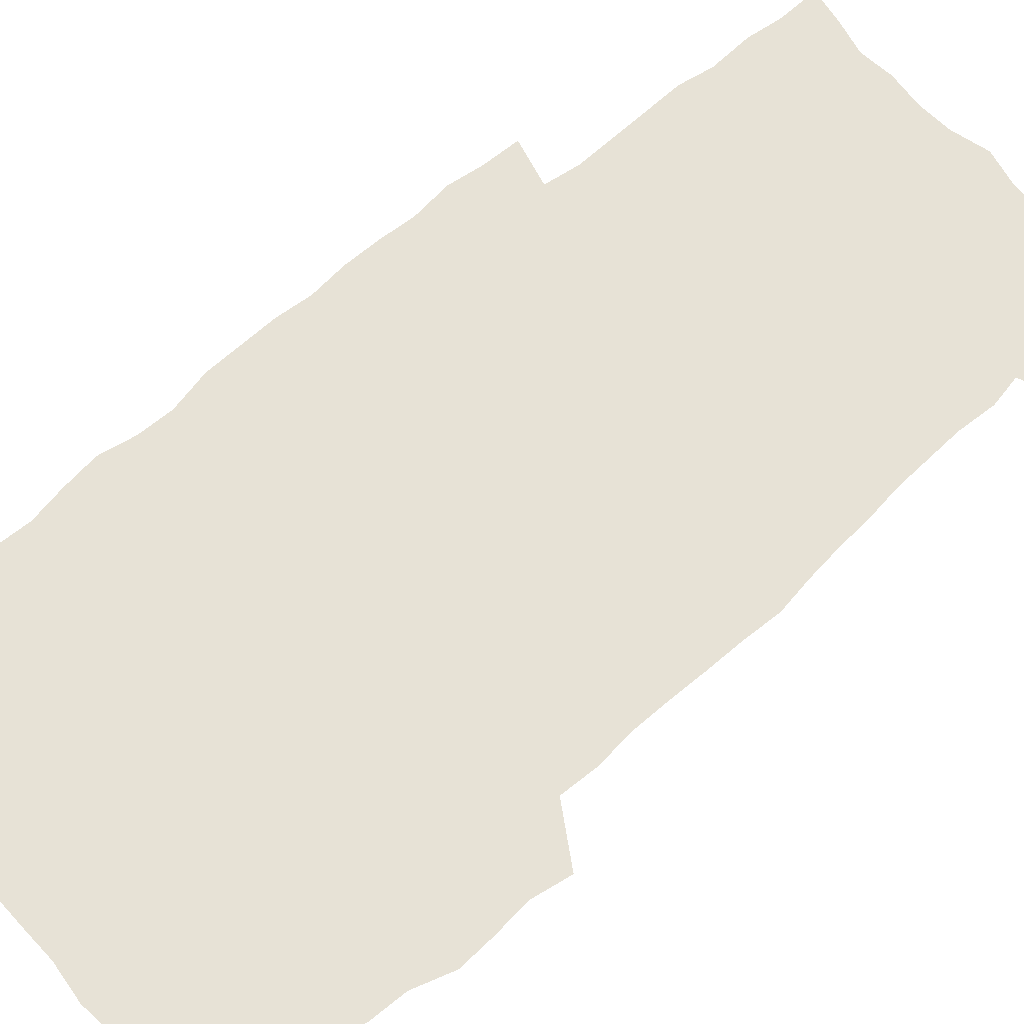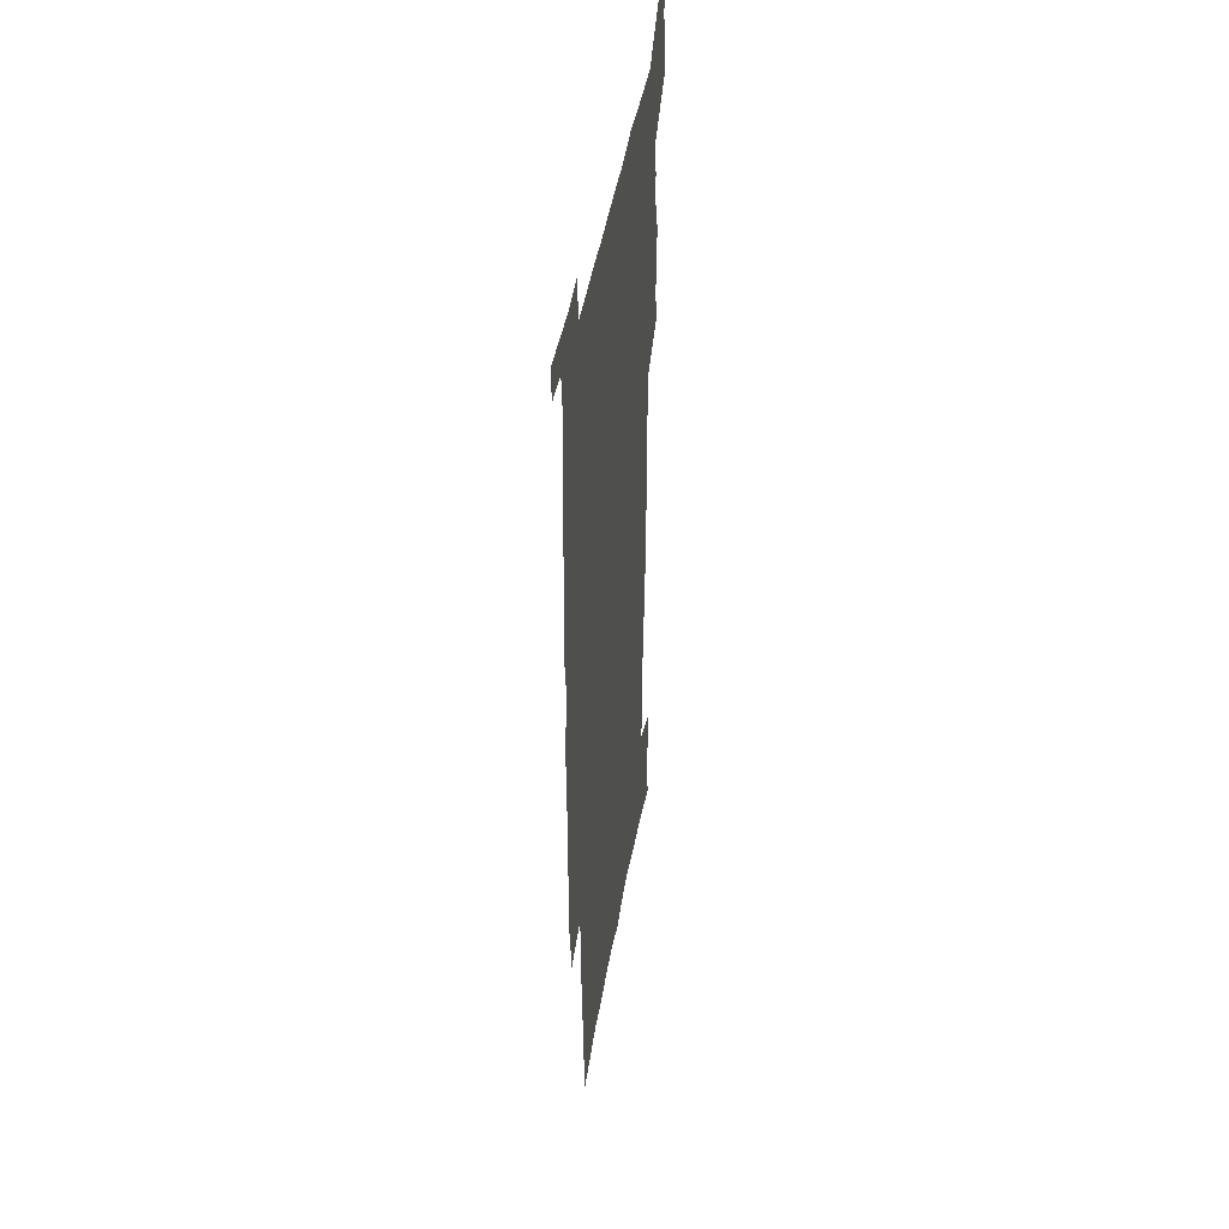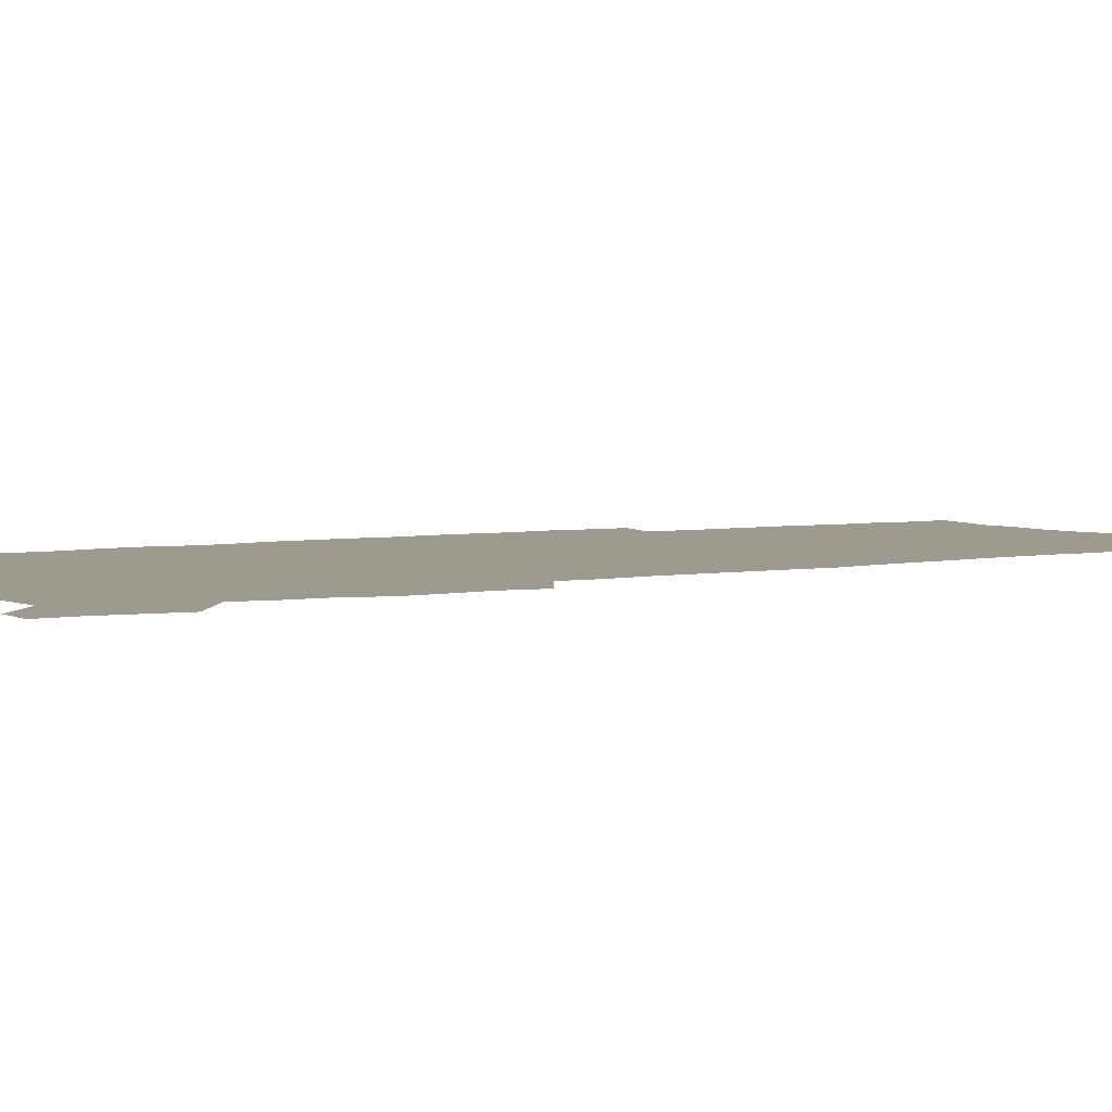
<metadata>
{"format":"obj","ext":"obj","renderer":"f3d","projection":"perspective","resolution":1024,"background":"white","views":[{"elev":63.7,"azim":-132.3,"up":"+Z"},{"elev":45.3,"azim":99.5,"up":"+Y"},{"elev":3.9,"azim":-123.4,"up":"+Z"}]}
</metadata>
<code>
v 442.2 557.9 0
v 444.6 572.3 0
v 446.8 586.5 0
v 446.8 601.3 0
v 459.8 153.1 0
v 462.4 168.8 0
v 463.8 183.5 0
v 460.2 195.2 0
v 462.5 210.7 0
v 455 447.5 0
v 458.1 463.6 0
v 456.7 478.9 0
v 456.2 494.2 0
v 461.5 510 0
v 462.3 525 0
v 465.1 539.8 0
v 463.6 555.3 0
v 464.2 570 0
v 464.1 584.8 0
v 462.9 600.2 0
v 476.3 157 0
v 479.8 173.7 0
v 482.9 189.7 0
v 479.6 201.5 0
v 483.7 219.2 0
v 481.3 232.1 0
v 482.5 248 0
v 482 262.8 0
v 481.4 278 0
v 479.8 292.6 0
v 478.9 307.8 0
v 477.4 322.9 0
v 475.3 337.8 0
v 476.3 354.2 0
v 476.6 370.2 0
v 477.2 386.3 0
v 477.4 402.1 0
v 475.9 417.4 0
v 476.8 433.2 0
v 475.2 448.6 0
v 477.3 464.2 0
v 475.2 479.4 0
v 478.7 494.7 0
v 479.8 509.5 0
v 479.1 524.3 0
v 482.4 538.9 0
v 481 554.1 0
v 480.4 569.1 0
v 480.7 583.6 0
v 492.3 160.4 0
v 495.1 177 0
v 495.3 190.9 0
v 496.8 206.5 0
v 499.5 223.5 0
v 497.3 236.6 0
v 500.1 253.6 0
v 499.4 268.2 0
v 499.8 283.7 0
v 499.2 298.4 0
v 497.5 312.8 0
v 496.4 327.7 0
v 496 343 0
v 495.1 358.1 0
v 496.2 374.1 0
v 496.4 389.4 0
v 495.6 404.3 0
v 495.6 419.5 0
v 495.2 434.6 0
v 494.3 449.6 0
v 495.5 464.9 0
v 496.3 479.9 0
v 496.1 494.6 0
v 497.7 509.3 0
v 497.6 523.8 0
v 498.3 538.2 0
v 499.2 552.2 0
v 497 568.1 0
v 495.5 583.9 0
v 506.6 161.2 0
v 509.4 178.3 0
v 509.7 192.8 0
v 515.8 214.1 0
v 516 228.4 0
v 515.8 242.7 0
v 515.2 256.8 0
v 515.2 271.8 0
v 516.1 287.5 0
v 514.1 301.1 0
v 513.2 315.7 0
v 513.2 331.1 0
v 511.4 345.3 0
v 511.8 360.6 0
v 513.8 377.1 0
v 513.1 391.3 0
v 512.6 405.9 0
v 511.8 420.6 0
v 512.5 435.8 0
v 512.9 450.7 0
v 512.8 465.4 0
v 513.4 480.1 0
v 513.2 494.6 0
v 513.1 509.1 0
v 513.5 523.4 0
v 513.7 537.8 0
v 513.9 552.1 0
v 512.8 567.2 0
v 510.3 584.7 0
v 523.7 165.4 0
v 524.8 181 0
v 527.8 199.6 0
v 529.9 216.7 0
v 529.6 230 0
v 531.7 246.7 0
v 530 259.4 0
v 530.2 274.4 0
v 530 289.2 0
v 529.3 303.6 0
v 527.9 317.6 0
v 529.1 334.1 0
v 529 348.7 0
v 527.7 362.8 0
v 527.9 377.7 0
v 528.5 392.7 0
v 528.2 407 0
v 528.3 421.6 0
v 527 436.2 0
v 528.3 451.4 0
v 528.6 465.9 0
v 528.7 480.2 0
v 529 494.6 0
v 528.8 508.9 0
v 528.7 523.2 0
v 529.7 537.1 0
v 528.8 552 0
v 527.5 567.7 0
v 525 586 0
v 537.6 164 0
v 540.6 184.7 0
v 541.8 200.8 0
v 542.8 216.2 0
v 544.2 233 0
v 544.5 247.5 0
v 544 260.9 0
v 544.4 275.6 0
v 544.4 290.9 0
v 543.8 305.4 0
v 543.2 320 0
v 543.2 334.9 0
v 543.2 349.9 0
v 542.9 364.4 0
v 542.7 378.8 0
v 542.6 393.1 0
v 541.9 407 0
v 543.7 423 0
v 542.8 437.2 0
v 543.4 451.9 0
v 543.3 466.2 0
v 542.5 480.5 0
v 543.7 494.9 0
v 543.5 509 0
v 544.4 523 0
v 543.7 538 0
v 543.4 552.3 0
v 542.6 567.5 0
v 541.3 583.9 0
v 551.7 160.5 0
v 554.3 183.2 0
v 555.4 199.8 0
v 556.5 217.1 0
v 557.5 233.4 0
v 557.6 247.7 0
v 558.3 262.6 0
v 557.9 275.5 0
v 558.3 293 0
v 557.7 306.5 0
v 557.4 320.9 0
v 557.3 335.7 0
v 557.2 350.4 0
v 557 365.1 0
v 557 379.6 0
v 557.2 393.8 0
v 557.5 408.8 0
v 557.7 423.3 0
v 557.6 437.7 0
v 558 452.3 0
v 558.2 466.5 0
v 557.8 480.8 0
v 558.5 495 0
v 558.1 509.1 0
v 558.3 523.1 0
v 558.2 537.6 0
v 557.9 552.2 0
v 557.5 567 0
v 556.3 584 0
v 567.4 164.4 0
v 568.9 184.8 0
v 569.8 202 0
v 570.4 219.2 0
v 570.8 233.2 0
v 571.2 249.3 0
v 571.3 262.7 0
v 571.2 276 0
v 571.5 293.3 0
v 571.7 307.4 0
v 571.5 321.6 0
v 571.5 336.7 0
v 571.3 351.2 0
v 571.1 365.8 0
v 570.8 379.3 0
v 571.8 395.2 0
v 571.9 409.3 0
v 572 423.4 0
v 572 437.8 0
v 572.1 452 0
v 572.4 466.9 0
v 572.4 480.9 0
v 572.5 495.1 0
v 572.5 509.2 0
v 572.3 523.6 0
v 572.7 537.3 0
v 572.2 553 0
v 572.1 567.4 0
v 571.2 584 0
v 582.1 164.9 0
v 582.7 184.5 0
v 583.8 199.6 0
v 584 217.1 0
v 584.3 233.3 0
v 584.8 247.5 0
v 584.6 262.4 0
v 584.9 276 0
v 585.9 290.9 0
v 585.5 307.5 0
v 585.4 321.6 0
v 585.4 336.8 0
v 585.3 351.5 0
v 585.1 366.5 0
v 585.6 381.2 0
v 585.7 395.3 0
v 585.7 409.9 0
v 586.2 423.6 0
v 586.3 438 0
v 586.3 452.2 0
v 586.4 466.7 0
v 586.7 481 0
v 586.7 495.2 0
v 586.7 509.4 0
v 586.7 523.5 0
v 586.8 538.1 0
v 587 552.2 0
v 586.8 567.3 0
v 586.3 583.2 0
v 596.7 163.1 0
v 596.9 181.2 0
v 598 198.2 0
v 597.6 217.3 0
v 598.3 231.6 0
v 598.6 246.4 0
v 598.7 261.3 0
v 598.6 277.3 0
v 599.9 290.2 0
v 599.3 307.1 0
v 599.4 321.5 0
v 599.6 335.7 0
v 599.3 352 0
v 599.3 366.6 0
v 599.5 380.9 0
v 599.8 395.2 0
v 600.3 409.4 0
v 600.3 423.8 0
v 600.4 438 0
v 600.6 452.1 0
v 600.9 466.1 0
v 601.1 481 0
v 601 495.3 0
v 600.9 509.5 0
v 601.1 523.9 0
v 601.1 538.1 0
v 601.5 552.8 0
v 601.4 567.4 0
v 601.1 583.9 0
v 611.1 164.3 0
v 610.5 184.2 0
v 612.5 196.7 0
v 612 214.3 0
v 612.3 229.7 0
v 613.1 244.3 0
v 613.4 259.4 0
v 613.1 275.2 0
v 613.6 289.9 0
v 612.9 306.9 0
v 613.7 320.8 0
v 613.5 336 0
v 614 350.5 0
v 613.7 365.5 0
v 614 380 0
v 614.3 394.5 0
v 614.5 409 0
v 615 423.3 0
v 614.8 437.7 0
v 615.4 452.1 0
v 614.9 467.8 0
v 615.8 481.6 0
v 615.4 495.7 0
v 615.5 509.8 0
v 615.6 524.1 0
v 614.8 537.7 0
v 616 553.4 0
v 615.7 567.2 0
v 615.9 583.3 0
v 626.2 160.4 0
v 625.4 179.5 0
v 627 193.9 0
v 626.7 211.1 0
v 626.8 227.2 0
v 627.8 241.9 0
v 627.9 257.6 0
v 627.7 273.6 0
v 628.1 288.8 0
v 627.1 305 0
v 628.7 319 0
v 628.8 334 0
v 628.6 349.2 0
v 629 363.8 0
v 628.6 378.9 0
v 629.4 393.2 0
v 630.2 407.7 0
v 630.8 422.3 0
v 630.3 437.4 0
v 630.1 452.2 0
v 629 467.1 0
v 630.9 481.4 0
v 630.7 495.8 0
v 631.8 510.4 0
v 631 524.8 0
v 630.2 539.1 0
v 630.7 553.7 0
v 630.3 568.1 0
v 630.7 583.5 0
v 632.1 602.1 0
v 640.9 157.6 0
v 640.7 174.9 0
v 642.6 189.4 0
v 641.9 207.3 0
v 644.6 221.5 0
v 644.2 237.7 0
v 644 253.9 0
v 643.8 270.1 0
v 646 284.4 0
v 644.7 301 0
v 645.1 316.2 0
v 644.1 332 0
v 645.6 346.4 0
v 645 361.8 0
v 646.3 376.3 0
v 646.8 391.1 0
v 647.8 405.9 0
v 646.8 421.3 0
v 647.1 436.3 0
v 646.4 451.6 0
v 646.5 466.6 0
v 645.1 481.5 0
v 645.9 495.6 0
v 647.6 510.7 0
v 646.3 525.3 0
v 644.9 539.5 0
v 646.5 554.5 0
v 644.9 568.8 0
v 645.5 583.9 0
v 646.8 600.4 0
v 665.4 279 0
v 666.1 294.6 0
v 668.2 309.4 0
v 666.5 326.1 0
v 667.6 341.2 0
v 667.9 356.6 0
v 666.5 372.7 0
v 668 387.6 0
v 667.8 403 0
v 667.6 418.4 0
v 664.1 435.4 0
v 664.7 450.3 0
v 667.6 465.2 0
v 665.9 480.7 0
v 663.3 496 0
v 664.1 511.1 0
v 663.9 526 0
v 663.5 540.8 0
v 661.7 555.6 0
v 660.6 570 0
v 662.2 586.6 0
v 662.1 601.4 0
v 677.9 587.8 0
v 677.1 602.3 0
f 16 17 1
f 1 17 2
f 17 18 2
f 2 18 3
f 18 19 3
f 3 19 4
f 19 20 4
f 5 21 6
f 21 22 6
f 6 22 7
f 22 23 7
f 7 23 8
f 23 24 8
f 8 24 9
f 24 25 9
f 39 40 10
f 10 40 11
f 40 41 11
f 11 41 12
f 41 42 12
f 12 42 13
f 42 43 13
f 13 43 14
f 43 44 14
f 14 44 15
f 44 45 15
f 15 45 16
f 45 46 16
f 16 46 17
f 46 47 17
f 17 47 18
f 47 48 18
f 18 48 19
f 48 49 19
f 19 49 20
f 21 50 22
f 50 51 22
f 22 51 23
f 51 52 23
f 23 52 24
f 52 53 24
f 24 53 25
f 53 54 25
f 25 54 26
f 54 55 26
f 26 55 27
f 55 56 27
f 27 56 28
f 56 57 28
f 28 57 29
f 57 58 29
f 29 58 30
f 58 59 30
f 30 59 31
f 59 60 31
f 31 60 32
f 60 61 32
f 32 61 33
f 61 62 33
f 33 62 34
f 62 63 34
f 34 63 35
f 63 64 35
f 35 64 36
f 64 65 36
f 36 65 37
f 65 66 37
f 37 66 38
f 66 67 38
f 38 67 39
f 67 68 39
f 39 68 40
f 68 69 40
f 40 69 41
f 69 70 41
f 41 70 42
f 70 71 42
f 42 71 43
f 71 72 43
f 43 72 44
f 72 73 44
f 44 73 45
f 73 74 45
f 45 74 46
f 74 75 46
f 46 75 47
f 75 76 47
f 47 76 48
f 76 77 48
f 48 77 49
f 77 78 49
f 50 79 51
f 79 80 51
f 51 80 52
f 80 81 52
f 52 81 53
f 81 82 53
f 53 82 54
f 82 83 54
f 54 83 55
f 83 84 55
f 55 84 56
f 84 85 56
f 56 85 57
f 85 86 57
f 57 86 58
f 86 87 58
f 58 87 59
f 87 88 59
f 59 88 60
f 88 89 60
f 60 89 61
f 89 90 61
f 61 90 62
f 90 91 62
f 62 91 63
f 91 92 63
f 63 92 64
f 92 93 64
f 64 93 65
f 93 94 65
f 65 94 66
f 94 95 66
f 66 95 67
f 95 96 67
f 67 96 68
f 96 97 68
f 68 97 69
f 97 98 69
f 69 98 70
f 98 99 70
f 70 99 71
f 99 100 71
f 71 100 72
f 100 101 72
f 72 101 73
f 101 102 73
f 73 102 74
f 102 103 74
f 74 103 75
f 103 104 75
f 75 104 76
f 104 105 76
f 76 105 77
f 105 106 77
f 77 106 78
f 106 107 78
f 79 108 80
f 108 109 80
f 80 109 81
f 109 110 81
f 81 110 82
f 110 111 82
f 82 111 83
f 111 112 83
f 83 112 84
f 112 113 84
f 84 113 85
f 113 114 85
f 85 114 86
f 114 115 86
f 86 115 87
f 115 116 87
f 87 116 88
f 116 117 88
f 88 117 89
f 117 118 89
f 89 118 90
f 118 119 90
f 90 119 91
f 119 120 91
f 91 120 92
f 120 121 92
f 92 121 93
f 121 122 93
f 93 122 94
f 122 123 94
f 94 123 95
f 123 124 95
f 95 124 96
f 124 125 96
f 96 125 97
f 125 126 97
f 97 126 98
f 126 127 98
f 98 127 99
f 127 128 99
f 99 128 100
f 128 129 100
f 100 129 101
f 129 130 101
f 101 130 102
f 130 131 102
f 102 131 103
f 131 132 103
f 103 132 104
f 132 133 104
f 104 133 105
f 133 134 105
f 105 134 106
f 134 135 106
f 106 135 107
f 135 136 107
f 108 137 109
f 137 138 109
f 109 138 110
f 138 139 110
f 110 139 111
f 139 140 111
f 111 140 112
f 140 141 112
f 112 141 113
f 141 142 113
f 113 142 114
f 142 143 114
f 114 143 115
f 143 144 115
f 115 144 116
f 144 145 116
f 116 145 117
f 145 146 117
f 117 146 118
f 146 147 118
f 118 147 119
f 147 148 119
f 119 148 120
f 148 149 120
f 120 149 121
f 149 150 121
f 121 150 122
f 150 151 122
f 122 151 123
f 151 152 123
f 123 152 124
f 152 153 124
f 124 153 125
f 153 154 125
f 125 154 126
f 154 155 126
f 126 155 127
f 155 156 127
f 127 156 128
f 156 157 128
f 128 157 129
f 157 158 129
f 129 158 130
f 158 159 130
f 130 159 131
f 159 160 131
f 131 160 132
f 160 161 132
f 132 161 133
f 161 162 133
f 133 162 134
f 162 163 134
f 134 163 135
f 163 164 135
f 135 164 136
f 164 165 136
f 137 166 138
f 166 167 138
f 138 167 139
f 167 168 139
f 139 168 140
f 168 169 140
f 140 169 141
f 169 170 141
f 141 170 142
f 170 171 142
f 142 171 143
f 171 172 143
f 143 172 144
f 172 173 144
f 144 173 145
f 173 174 145
f 145 174 146
f 174 175 146
f 146 175 147
f 175 176 147
f 147 176 148
f 176 177 148
f 148 177 149
f 177 178 149
f 149 178 150
f 178 179 150
f 150 179 151
f 179 180 151
f 151 180 152
f 180 181 152
f 152 181 153
f 181 182 153
f 153 182 154
f 182 183 154
f 154 183 155
f 183 184 155
f 155 184 156
f 184 185 156
f 156 185 157
f 185 186 157
f 157 186 158
f 186 187 158
f 158 187 159
f 187 188 159
f 159 188 160
f 188 189 160
f 160 189 161
f 189 190 161
f 161 190 162
f 190 191 162
f 162 191 163
f 191 192 163
f 163 192 164
f 192 193 164
f 164 193 165
f 193 194 165
f 166 195 167
f 195 196 167
f 167 196 168
f 196 197 168
f 168 197 169
f 197 198 169
f 169 198 170
f 198 199 170
f 170 199 171
f 199 200 171
f 171 200 172
f 200 201 172
f 172 201 173
f 201 202 173
f 173 202 174
f 202 203 174
f 174 203 175
f 203 204 175
f 175 204 176
f 204 205 176
f 176 205 177
f 205 206 177
f 177 206 178
f 206 207 178
f 178 207 179
f 207 208 179
f 179 208 180
f 208 209 180
f 180 209 181
f 209 210 181
f 181 210 182
f 210 211 182
f 182 211 183
f 211 212 183
f 183 212 184
f 212 213 184
f 184 213 185
f 213 214 185
f 185 214 186
f 214 215 186
f 186 215 187
f 215 216 187
f 187 216 188
f 216 217 188
f 188 217 189
f 217 218 189
f 189 218 190
f 218 219 190
f 190 219 191
f 219 220 191
f 191 220 192
f 220 221 192
f 192 221 193
f 221 222 193
f 193 222 194
f 222 223 194
f 195 224 196
f 224 225 196
f 196 225 197
f 225 226 197
f 197 226 198
f 226 227 198
f 198 227 199
f 227 228 199
f 199 228 200
f 228 229 200
f 200 229 201
f 229 230 201
f 201 230 202
f 230 231 202
f 202 231 203
f 231 232 203
f 203 232 204
f 232 233 204
f 204 233 205
f 233 234 205
f 205 234 206
f 234 235 206
f 206 235 207
f 235 236 207
f 207 236 208
f 236 237 208
f 208 237 209
f 237 238 209
f 209 238 210
f 238 239 210
f 210 239 211
f 239 240 211
f 211 240 212
f 240 241 212
f 212 241 213
f 241 242 213
f 213 242 214
f 242 243 214
f 214 243 215
f 243 244 215
f 215 244 216
f 244 245 216
f 216 245 217
f 245 246 217
f 217 246 218
f 246 247 218
f 218 247 219
f 247 248 219
f 219 248 220
f 248 249 220
f 220 249 221
f 249 250 221
f 221 250 222
f 250 251 222
f 222 251 223
f 251 252 223
f 224 253 225
f 253 254 225
f 225 254 226
f 254 255 226
f 226 255 227
f 255 256 227
f 227 256 228
f 256 257 228
f 228 257 229
f 257 258 229
f 229 258 230
f 258 259 230
f 230 259 231
f 259 260 231
f 231 260 232
f 260 261 232
f 232 261 233
f 261 262 233
f 233 262 234
f 262 263 234
f 234 263 235
f 263 264 235
f 235 264 236
f 264 265 236
f 236 265 237
f 265 266 237
f 237 266 238
f 266 267 238
f 238 267 239
f 267 268 239
f 239 268 240
f 268 269 240
f 240 269 241
f 269 270 241
f 241 270 242
f 270 271 242
f 242 271 243
f 271 272 243
f 243 272 244
f 272 273 244
f 244 273 245
f 273 274 245
f 245 274 246
f 274 275 246
f 246 275 247
f 275 276 247
f 247 276 248
f 276 277 248
f 248 277 249
f 277 278 249
f 249 278 250
f 278 279 250
f 250 279 251
f 279 280 251
f 251 280 252
f 280 281 252
f 253 282 254
f 282 283 254
f 254 283 255
f 283 284 255
f 255 284 256
f 284 285 256
f 256 285 257
f 285 286 257
f 257 286 258
f 286 287 258
f 258 287 259
f 287 288 259
f 259 288 260
f 288 289 260
f 260 289 261
f 289 290 261
f 261 290 262
f 290 291 262
f 262 291 263
f 291 292 263
f 263 292 264
f 292 293 264
f 264 293 265
f 293 294 265
f 265 294 266
f 294 295 266
f 266 295 267
f 295 296 267
f 267 296 268
f 296 297 268
f 268 297 269
f 297 298 269
f 269 298 270
f 298 299 270
f 270 299 271
f 299 300 271
f 271 300 272
f 300 301 272
f 272 301 273
f 301 302 273
f 273 302 274
f 302 303 274
f 274 303 275
f 303 304 275
f 275 304 276
f 304 305 276
f 276 305 277
f 305 306 277
f 277 306 278
f 306 307 278
f 278 307 279
f 307 308 279
f 279 308 280
f 308 309 280
f 280 309 281
f 309 310 281
f 282 311 283
f 311 312 283
f 283 312 284
f 312 313 284
f 284 313 285
f 313 314 285
f 285 314 286
f 314 315 286
f 286 315 287
f 315 316 287
f 287 316 288
f 316 317 288
f 288 317 289
f 317 318 289
f 289 318 290
f 318 319 290
f 290 319 291
f 319 320 291
f 291 320 292
f 320 321 292
f 292 321 293
f 321 322 293
f 293 322 294
f 322 323 294
f 294 323 295
f 323 324 295
f 295 324 296
f 324 325 296
f 296 325 297
f 325 326 297
f 297 326 298
f 326 327 298
f 298 327 299
f 327 328 299
f 299 328 300
f 328 329 300
f 300 329 301
f 329 330 301
f 301 330 302
f 330 331 302
f 302 331 303
f 331 332 303
f 303 332 304
f 332 333 304
f 304 333 305
f 333 334 305
f 305 334 306
f 334 335 306
f 306 335 307
f 335 336 307
f 307 336 308
f 336 337 308
f 308 337 309
f 337 338 309
f 309 338 310
f 338 339 310
f 311 341 312
f 341 342 312
f 312 342 313
f 342 343 313
f 313 343 314
f 343 344 314
f 314 344 315
f 344 345 315
f 315 345 316
f 345 346 316
f 316 346 317
f 346 347 317
f 317 347 318
f 347 348 318
f 318 348 319
f 348 349 319
f 319 349 320
f 349 350 320
f 320 350 321
f 350 351 321
f 321 351 322
f 351 352 322
f 322 352 323
f 352 353 323
f 323 353 324
f 353 354 324
f 324 354 325
f 354 355 325
f 325 355 326
f 355 356 326
f 326 356 327
f 356 357 327
f 327 357 328
f 357 358 328
f 328 358 329
f 358 359 329
f 329 359 330
f 359 360 330
f 330 360 331
f 360 361 331
f 331 361 332
f 361 362 332
f 332 362 333
f 362 363 333
f 333 363 334
f 363 364 334
f 334 364 335
f 364 365 335
f 335 365 336
f 365 366 336
f 336 366 337
f 366 367 337
f 337 367 338
f 367 368 338
f 338 368 339
f 368 369 339
f 339 369 340
f 369 370 340
f 349 371 350
f 371 372 350
f 350 372 351
f 372 373 351
f 351 373 352
f 373 374 352
f 352 374 353
f 374 375 353
f 353 375 354
f 375 376 354
f 354 376 355
f 376 377 355
f 355 377 356
f 377 378 356
f 356 378 357
f 378 379 357
f 357 379 358
f 379 380 358
f 358 380 359
f 380 381 359
f 359 381 360
f 381 382 360
f 360 382 361
f 382 383 361
f 361 383 362
f 383 384 362
f 362 384 363
f 384 385 363
f 363 385 364
f 385 386 364
f 364 386 365
f 386 387 365
f 365 387 366
f 387 388 366
f 366 388 367
f 388 389 367
f 367 389 368
f 389 390 368
f 368 390 369
f 390 391 369
f 369 391 370
f 391 392 370
f 391 393 392
f 393 394 392

</code>
